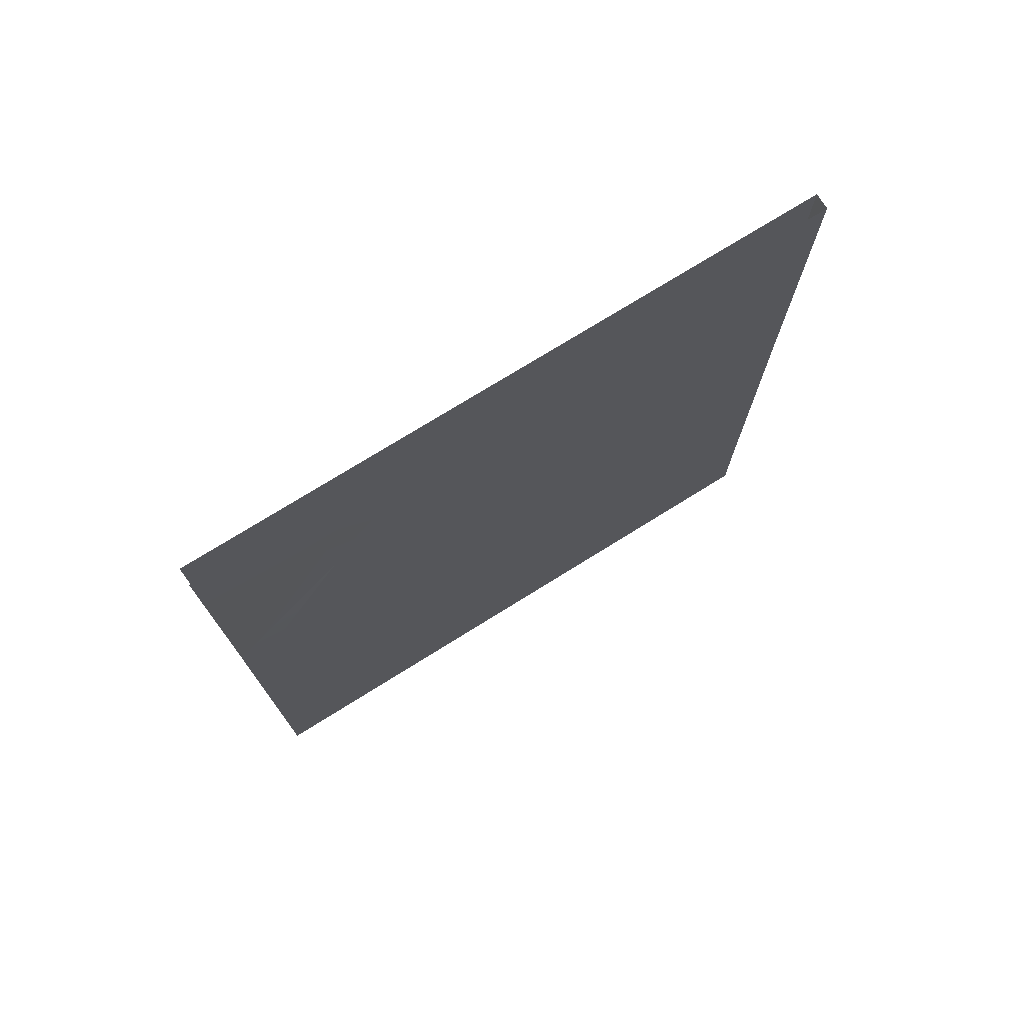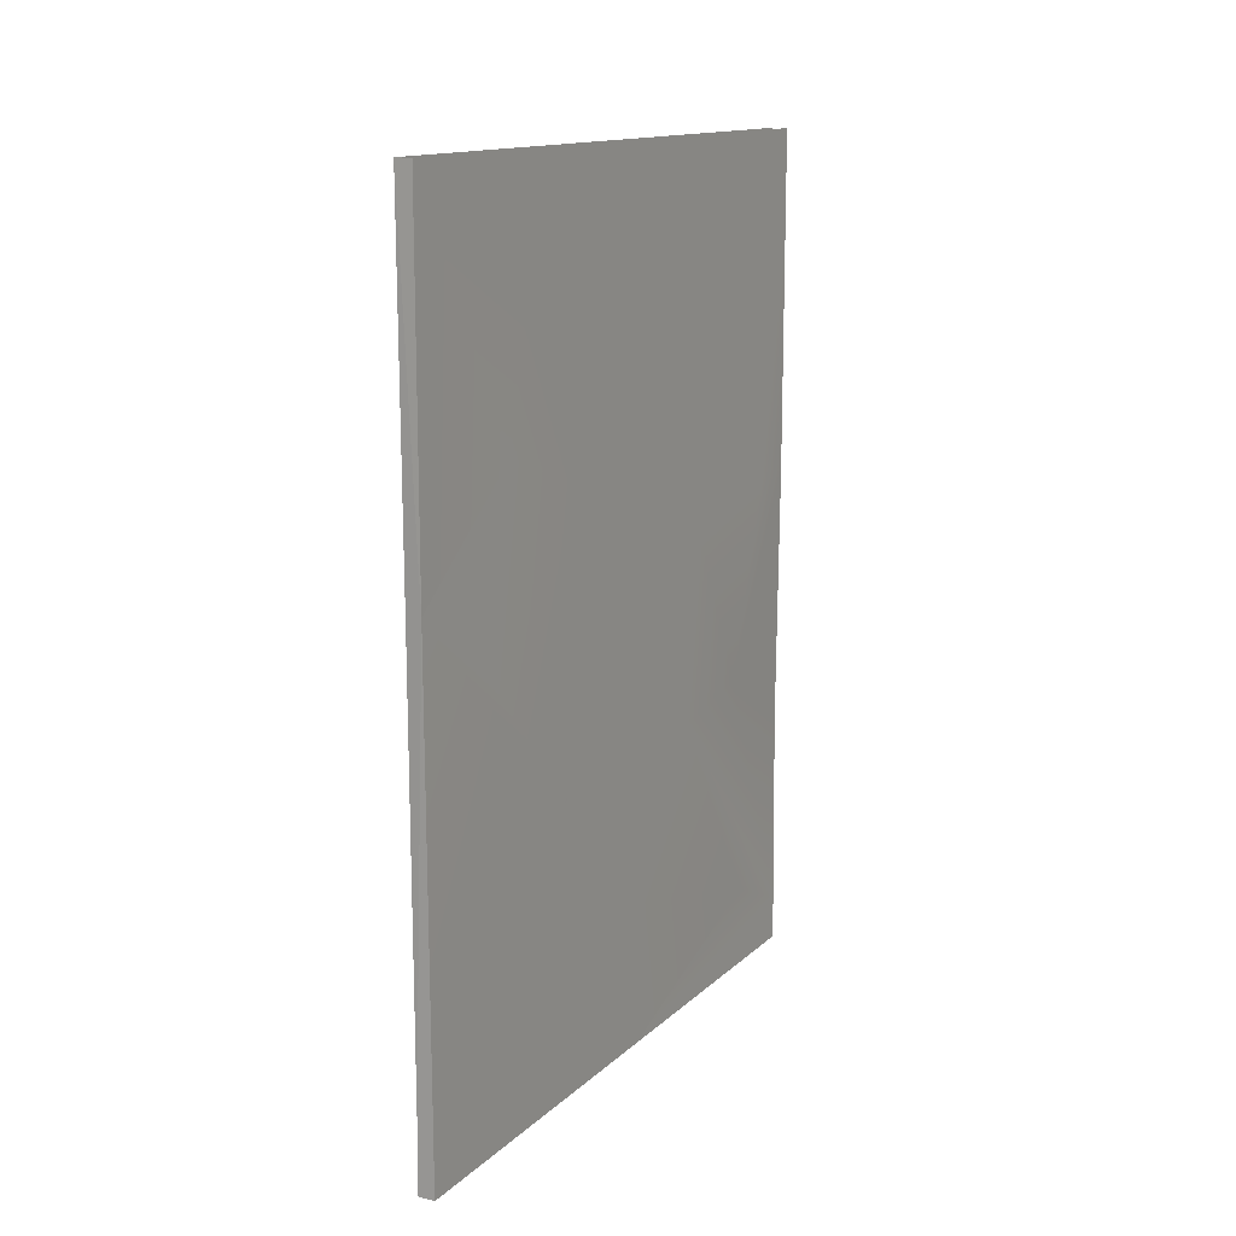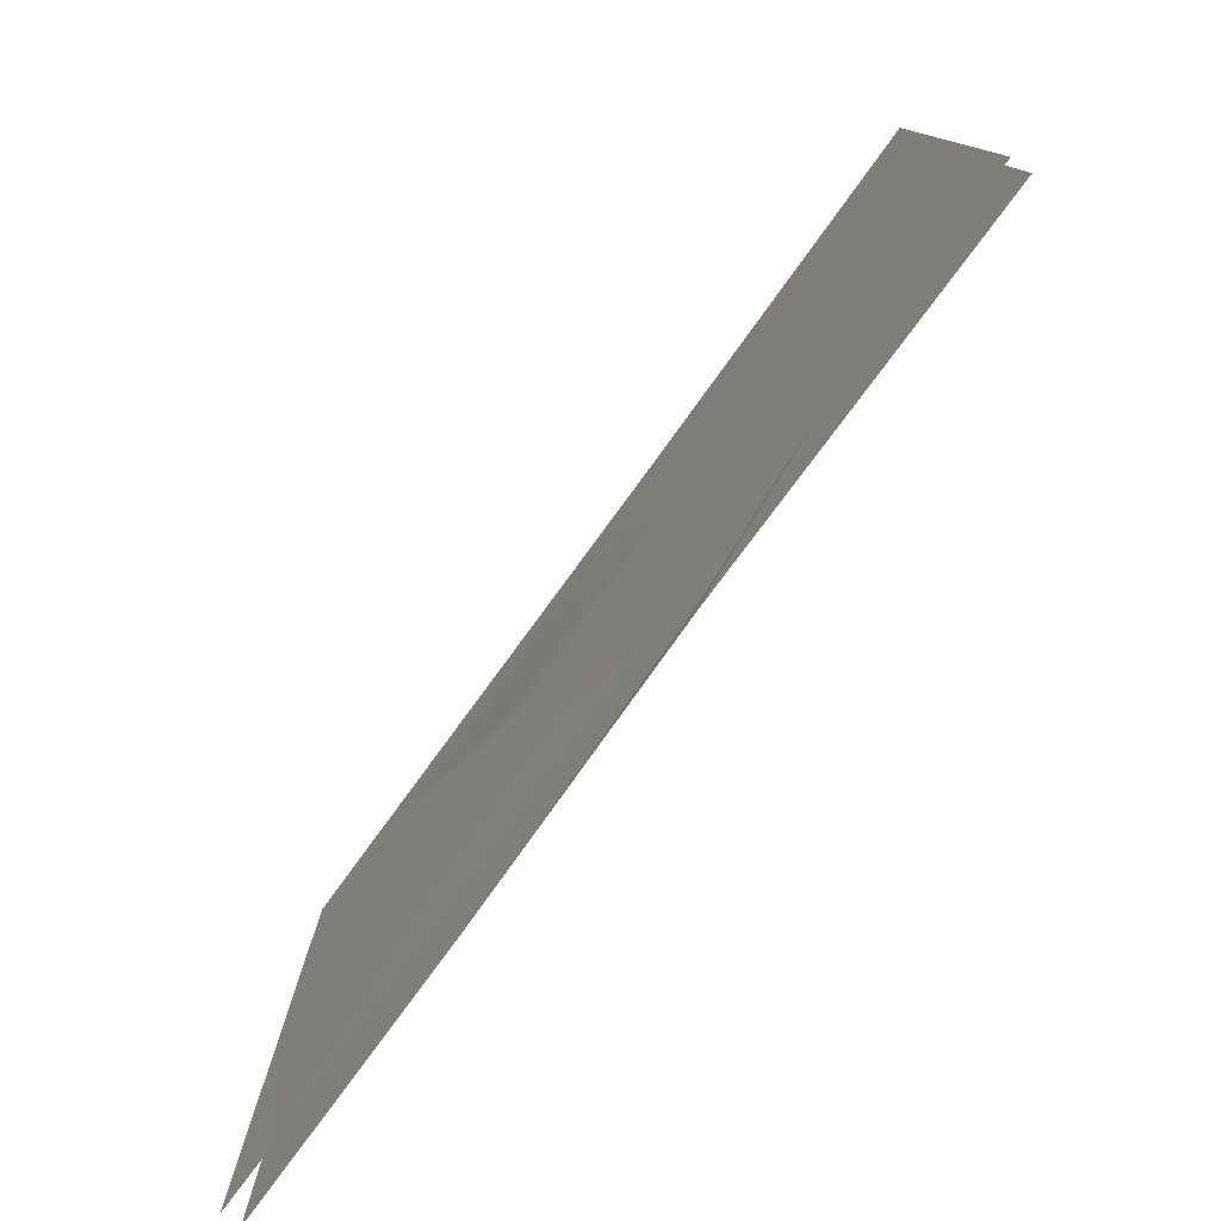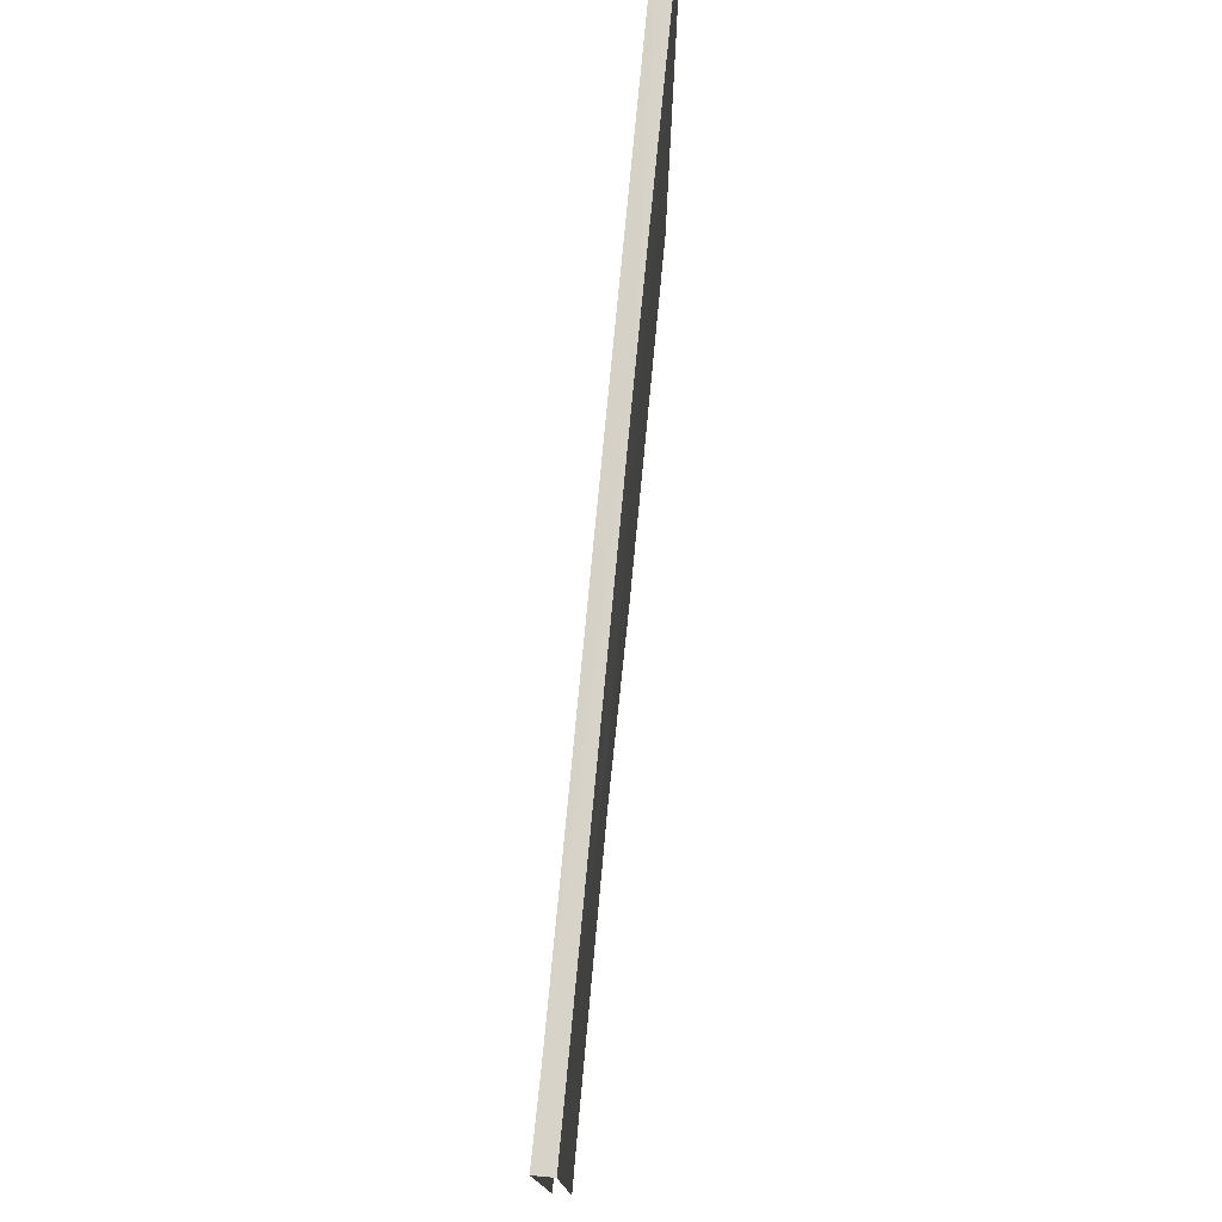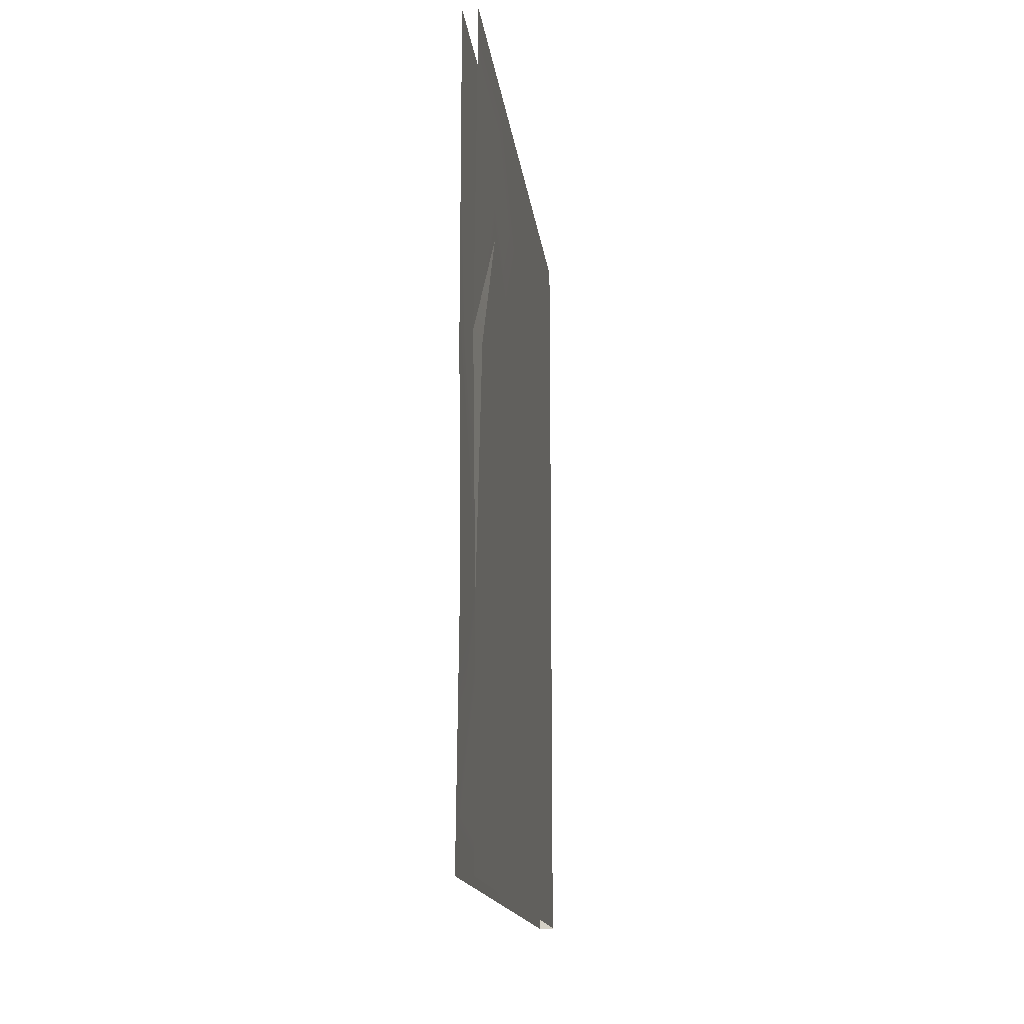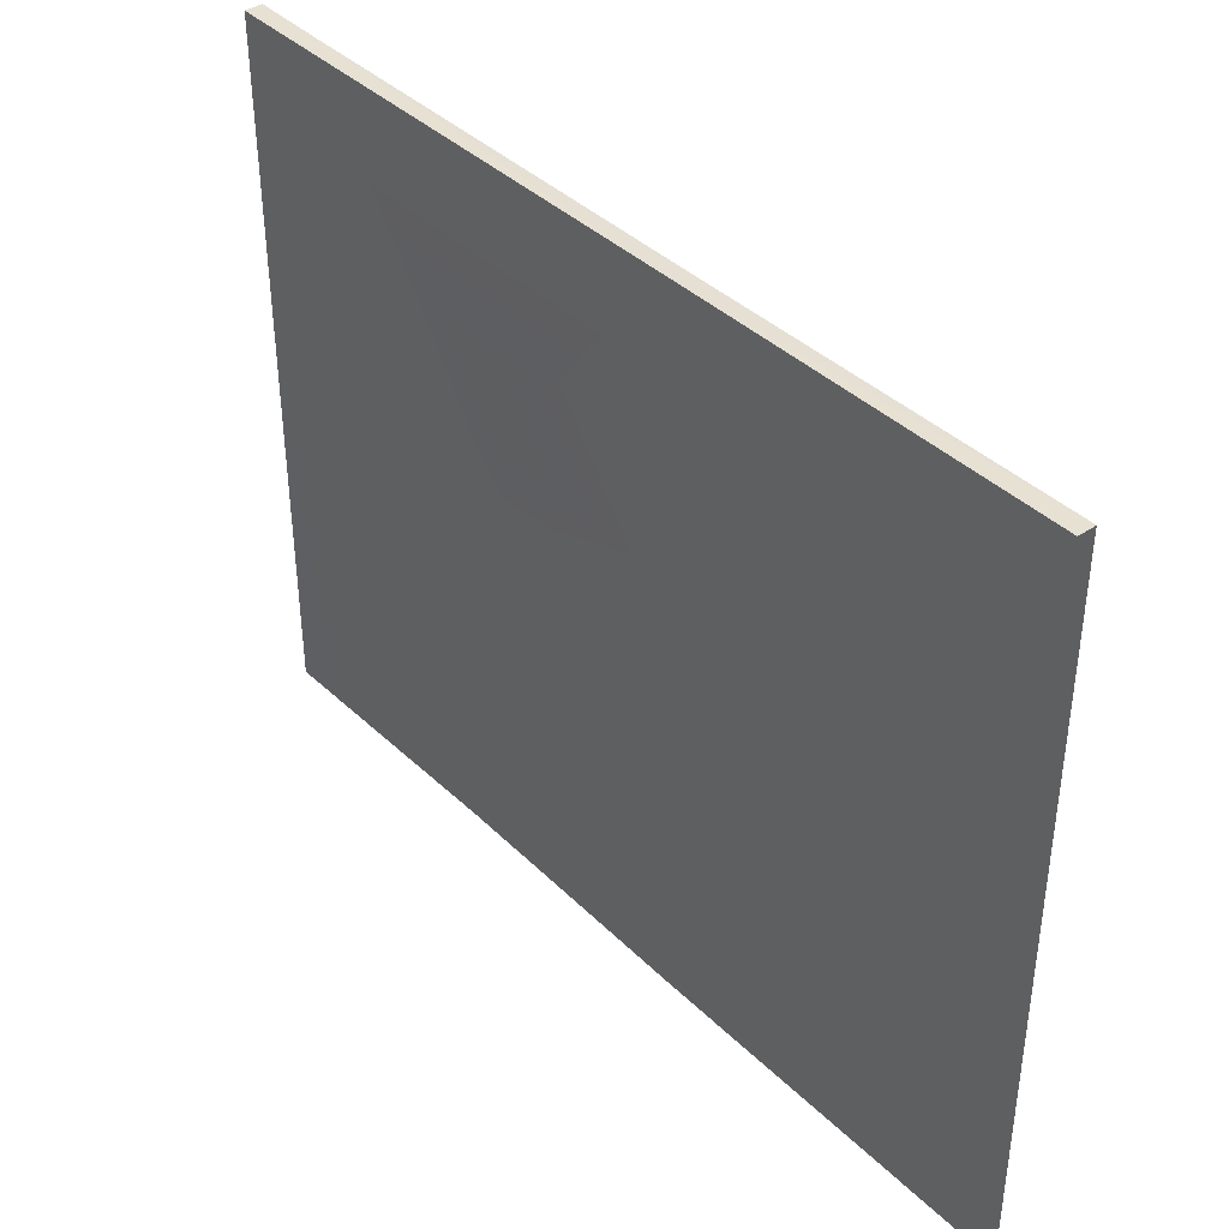
<metadata>
{"format":"obj","ext":"obj","renderer":"f3d","projection":"perspective","resolution":1024,"background":"white","views":[{"elev":74.6,"azim":58.1,"up":"+Z"},{"elev":14.2,"azim":-151.2,"up":"+Z"},{"elev":-78.6,"azim":-36.1,"up":"+Y"},{"elev":77.2,"azim":-174.5,"up":"+Y"},{"elev":-16.3,"azim":7.2,"up":"+Z"},{"elev":39.5,"azim":-40.2,"up":"+Y"}]}
</metadata>
<code>
g MetroArea_Wall_Temporary_02_Eff
v -0.03883 3.498 0.3927
v 0.04363 3.493 0.3903
v 0.04363 3.5 2.25
v -0.03883 3.498 0.3927
v 0.03984 3.5 -1.858
v 0.04363 1.214 -0.6892
v 0.04363 0.4334 -1.828
v 0.04363 0.8082 -1.211
v 0.04363 1.378e-16 -2.25
v 0.04363 0.4334 -1.828
v 0.04363 1.624 -2.25
v 0.04363 1.378e-16 -2.25
v 0.04363 0.2688 -1.904
v 0.04363 0.4334 -1.828
v -0.03883 3.498 0.3927
v 0.04363 3.5 2.25
v -0.04363 3.5 2.25
v 0.04363 1.378e-16 -2.25
v 0.04363 1.236e-16 -2.019
v 0.04363 0.2688 -1.904
v 0.04363 0.5665 -0.5945
v 0.04363 -4.578e-07 -0.9334
v 0.04363 0.2047 0.4524
v 0.04363 0.8082 -1.211
v 0.04363 0.4334 -1.828
v 0.04363 0.2837 0.3799
v 0.04363 0.6629 1.223
v 0.04363 1.104 -0.7019
v 0.04363 1.214 -0.6892
v 0.04363 0.9571 0.2529
v 0.04363 1.507 -0.312
v 0.04363 1.815 0.08297
v 0.04363 1.329 0.8333
v 0.04363 1.774 -0.6246
v 0.04363 1.768 -1.458
v 0.04363 1.624 -2.25
v 0.04363 0.4334 -1.828
v 0.04363 2.196 -0.9054
v 0.04363 3.5 -2.25
v 0.04363 1.624 -2.25
v 0.03984 3.5 -1.858
v 0.04363 3.493 0.3903
v 0.04363 0.6395 1.634
v 0.02609 -7.629e-07 0.4408
v 0.03838 -1.221e-06 1.708
v 0.04363 -1.373e-06 2.25
v 0.04363 1.055 2.25
v 0.04363 1.863 1.484
v 0.04363 1.753 0.8307
v 0.04363 2.599 1.742
v 0.04363 2.926 2.25
v 0.04363 2.721 1.249
v 0.04363 3.5 2.25
v 0.04363 2.988 0.000938
v 0.04363 2.213 0.5951
v 0.04363 2.359 0.7835
v 0.04363 2.093 0.6871
v -0.04363 1.637 -2.25
v -0.04137 1.235e-16 -2.017
v -0.04363 1.378e-16 -2.25
v -0.04363 0.4495 -1.816
v -0.04363 1.097 -0.7019
v -0.04363 0.5637 -0.5954
v -0.03086 -3.052e-07 -0.9328
v -0.04363 -7.629e-07 0.4414
v -0.04363 0.2411 0.4168
v -0.04363 1.771 -1.458
v -0.04363 1.637 -2.25
v -0.04363 0.9663 0.2514
v -0.04363 0.9153 1.073
v -0.04363 0.2411 0.4168
v -0.04363 0.6595 1.223
v -0.04363 1.762 -0.5652
v -0.04363 2.105 -0.9004
v -0.04363 2.331 -0.7468
v -0.04363 1.637 -2.25
v -0.04363 2.797 -1.346
v -0.04363 3.5 -2.25
v -0.04363 3.5 -1.86
v -0.03883 3.498 0.3927
v -0.04363 1.803 -0.0677
v -0.04363 2.978 -0.007166
v -0.04363 2.798 0.9468
v -0.04363 2.074 0.6852
v -0.04363 1.232 0.6659
v -0.04363 1.336 0.8274
v -0.04363 1.757 0.8248
v -0.04363 2.599 1.743
v -0.04363 1.869 1.487
v -0.04363 3.5 2.25
v -0.03883 3.498 0.3927
v -0.04363 2.926 2.25
v -0.04363 1.049 2.155
v -0.04363 1.056 2.25
v -0.04363 0.6362 1.634
v -0.04363 -1.068e-06 2.25
v -0.04363 0.4633 1.654
v -0.04363 -9.155e-07 1.708
v -0.04363 0.2411 0.4168
v -0.03883 3.498 0.3927
v -0.04363 3.5 -1.86
v 0.03984 3.5 -1.858
v -0.04363 3.5 -2.25
v 0.04363 3.5 -2.25
v 0.04363 0.2047 0.4524
v 0.04363 -4.578e-07 -0.9334
v 0.02609 -7.629e-07 0.4408
v 0.04363 0.6629 1.223
g MetroArea_Wall_Temporary_02_Eff_0
f 3 2 1
f 2 5 4
f 8 7 6
f 11 10 9
f 14 13 12
f 17 16 15
f 20 19 18
f 19 20 21
f 22 19 21
f 22 21 23
f 20 24 21
f 25 24 20
f 21 26 23
f 23 26 27
f 24 28 21
f 21 28 26
f 28 24 29
f 28 30 26
f 26 30 27
f 29 31 28
f 31 30 28
f 30 31 32
f 30 33 27
f 33 30 32
f 34 31 29
f 32 31 34
f 34 29 35
f 35 25 36
f 37 35 29
f 38 34 35
f 34 38 32
f 39 38 35
f 40 39 35
f 41 38 39
f 38 41 42
f 27 33 43
f 27 43 44
f 43 45 44
f 45 43 46
f 43 47 46
f 43 33 48
f 47 43 48
f 33 49 48
f 49 33 32
f 48 50 47
f 48 49 50
f 50 51 47
f 50 52 51
f 49 52 50
f 51 52 53
f 53 52 42
f 54 38 42
f 38 54 32
f 49 32 55
f 32 54 55
f 56 54 42
f 42 52 56
f 55 54 56
f 57 49 55
f 57 52 49
f 57 55 56
f 56 52 57
f 60 59 58
f 58 59 61
f 62 61 59
f 63 62 59
f 64 63 59
f 63 64 65
f 66 63 65
f 61 62 67
f 67 68 61
f 62 63 69
f 69 66 70
f 63 71 69
f 66 72 70
f 62 73 67
f 69 73 62
f 73 74 67
f 73 75 74
f 67 74 76
f 76 74 77
f 75 77 74
f 78 76 77
f 79 78 77
f 77 75 79
f 79 75 80
f 73 69 81
f 81 75 73
f 75 82 80
f 80 82 83
f 82 75 84
f 84 75 81
f 84 83 82
f 69 85 81
f 85 69 70
f 85 86 81
f 86 85 70
f 86 87 81
f 84 81 87
f 86 70 87
f 88 83 84
f 87 89 84
f 89 88 84
f 90 83 88
f 91 83 90
f 92 90 88
f 88 89 92
f 93 89 87
f 89 93 92
f 70 93 87
f 93 94 92
f 95 93 70
f 93 95 94
f 94 95 96
f 95 70 72
f 96 95 97
f 97 95 72
f 98 96 97
f 98 97 72
f 99 98 72
f 65 98 99
f 102 101 100
f 103 101 102
f 104 103 102
f 107 106 105
f 105 108 107

</code>
